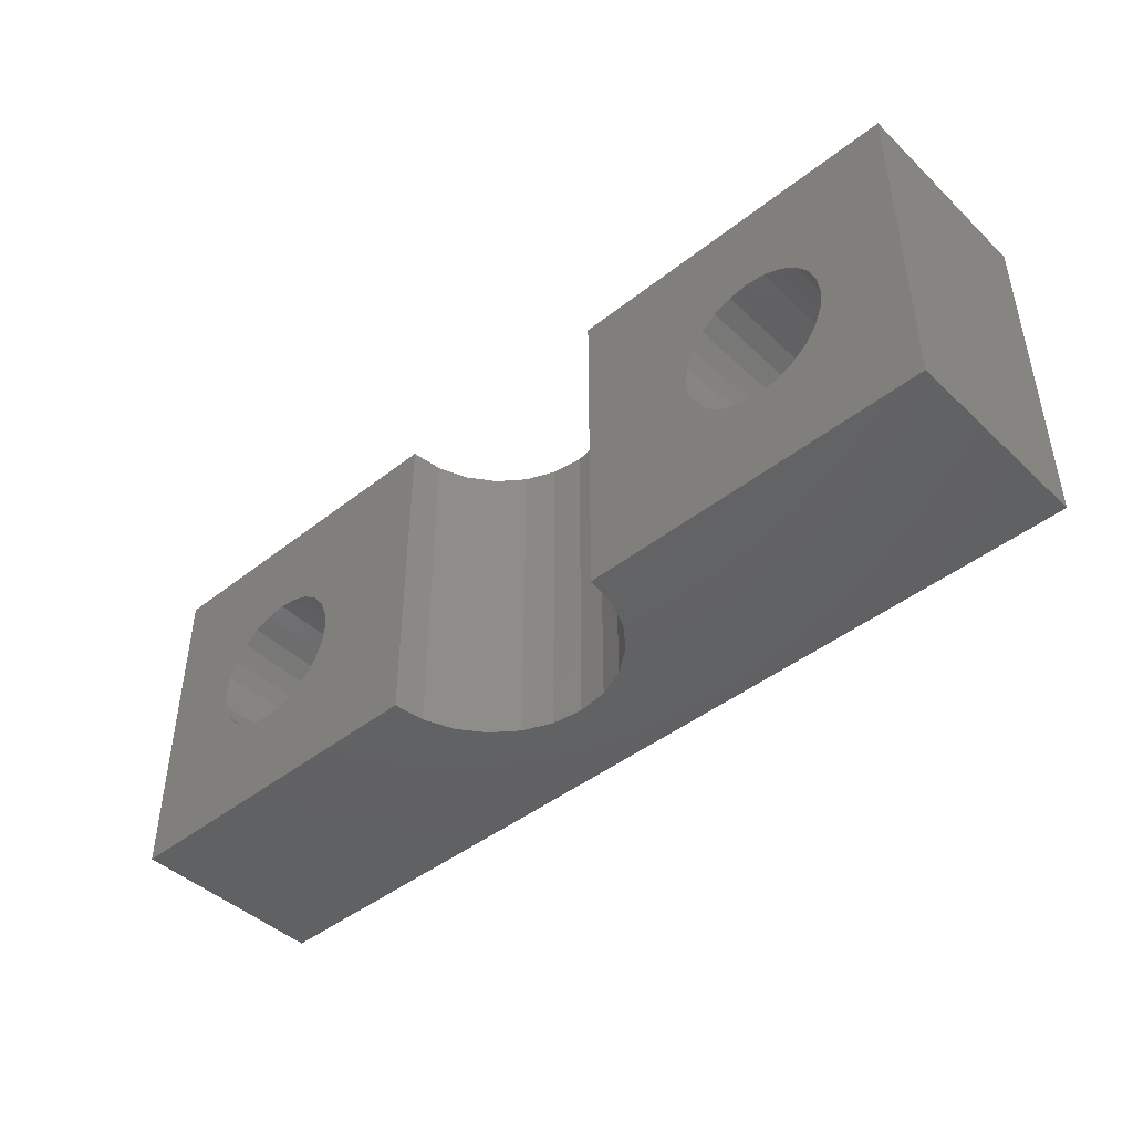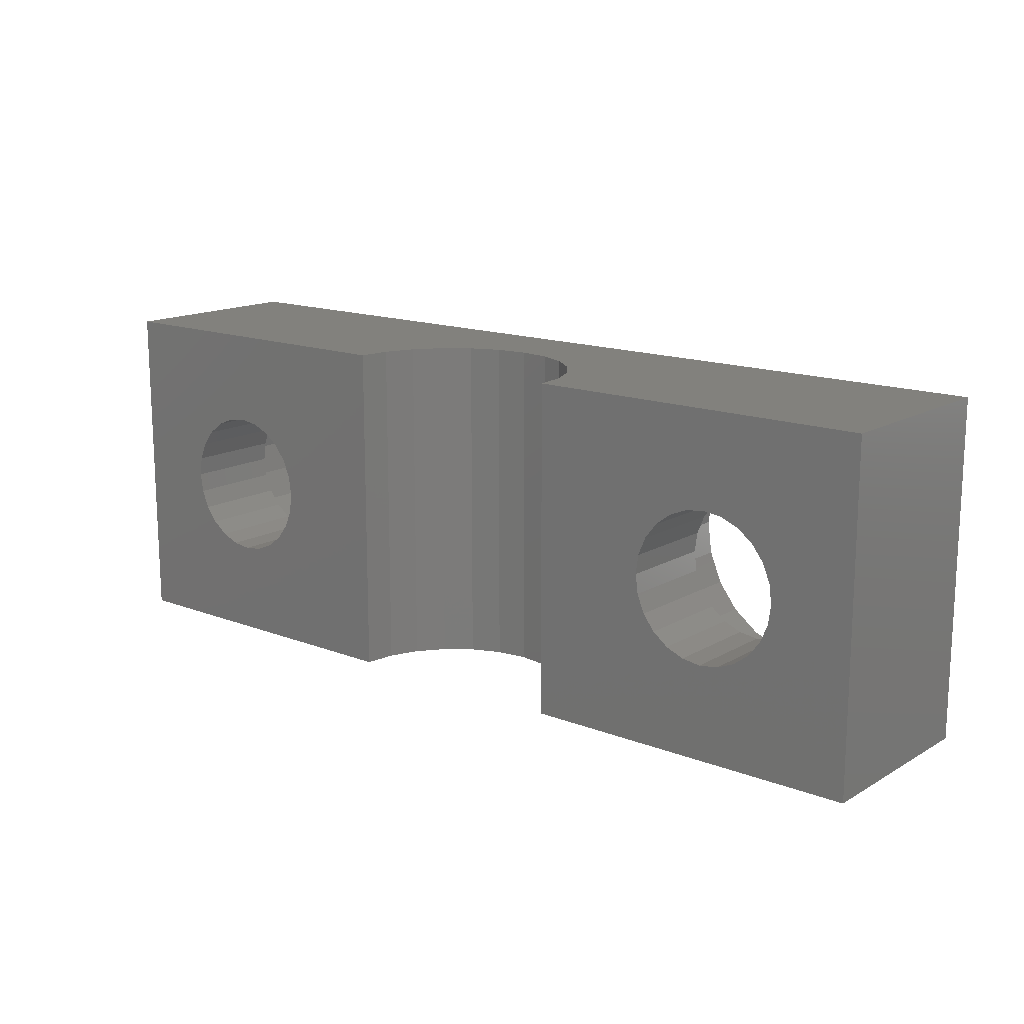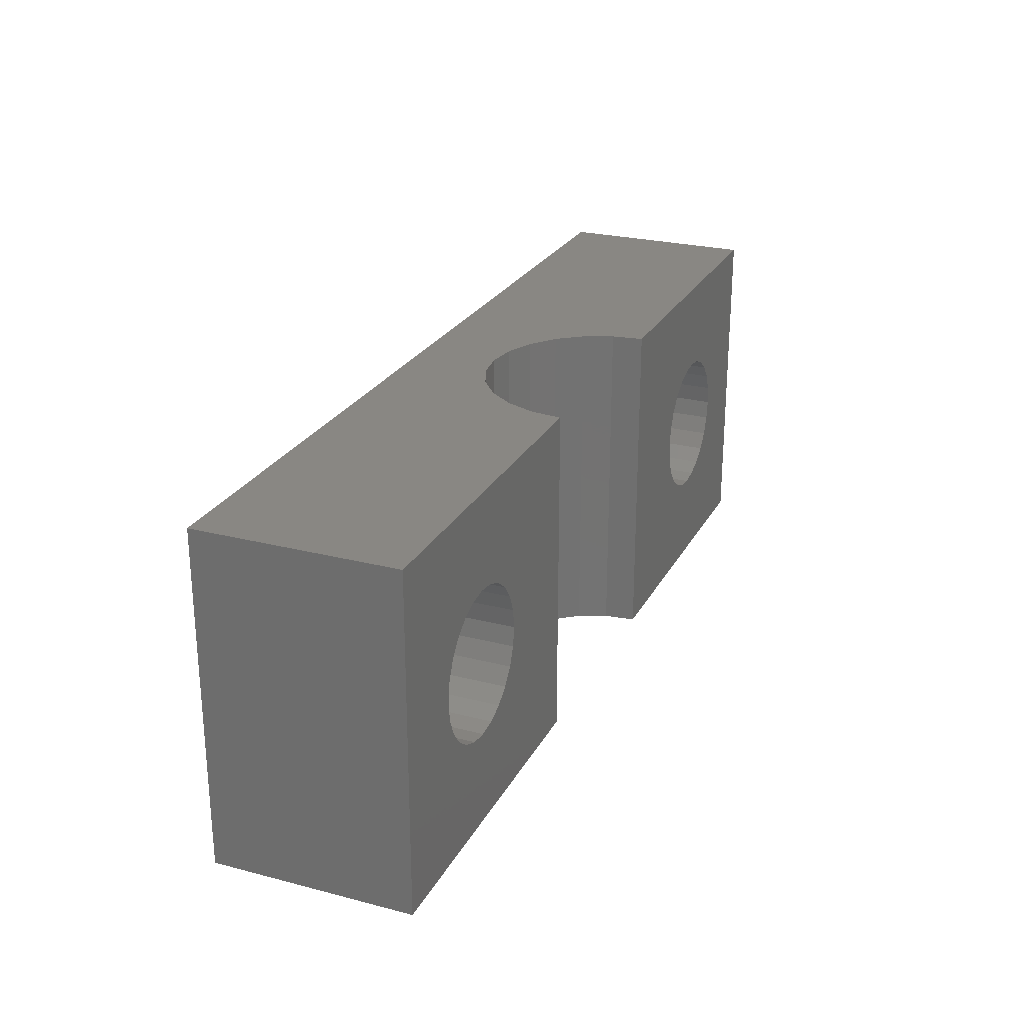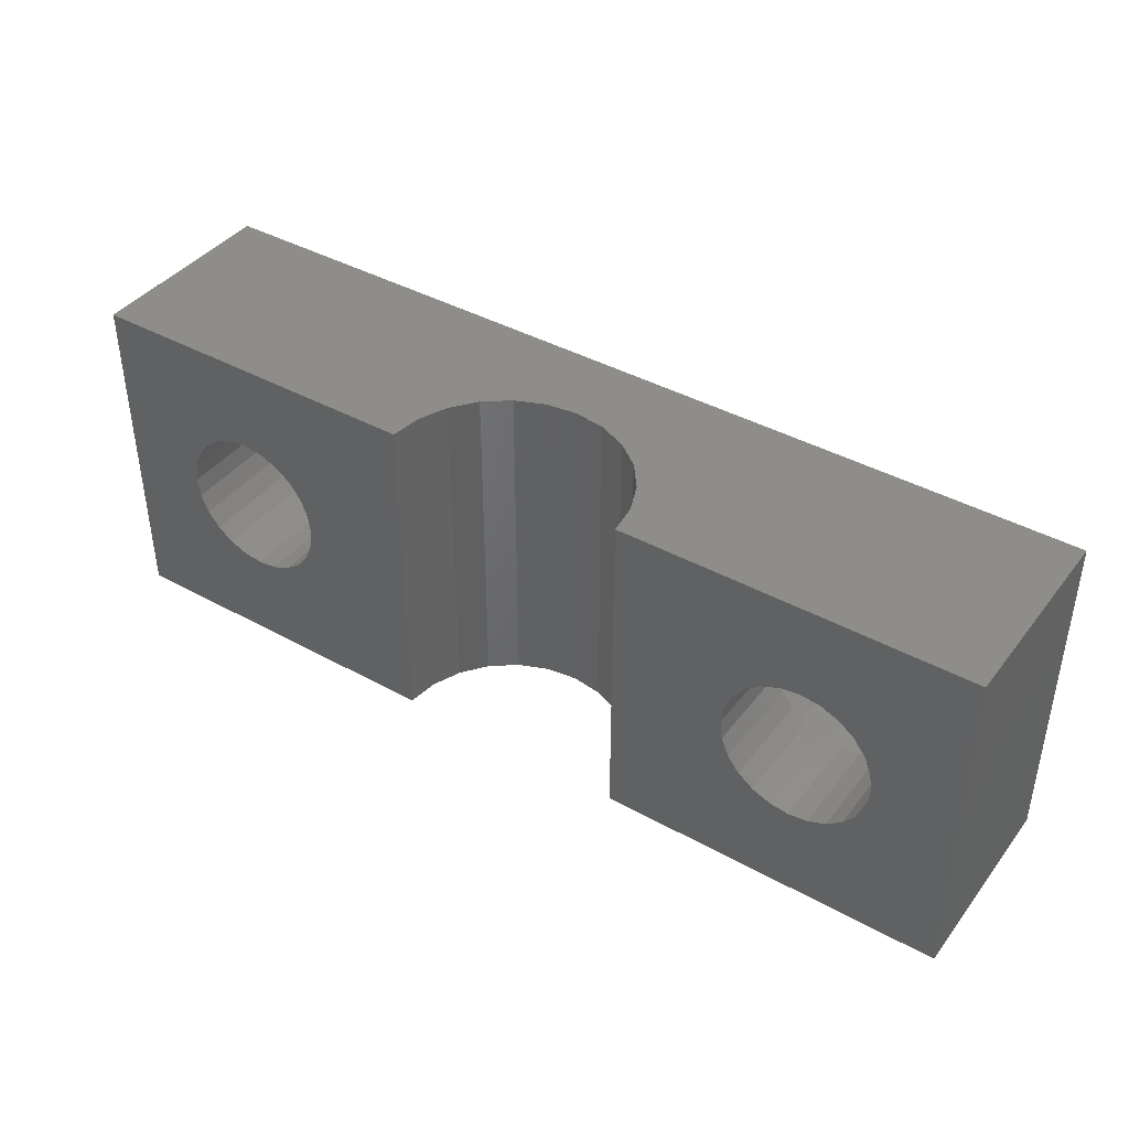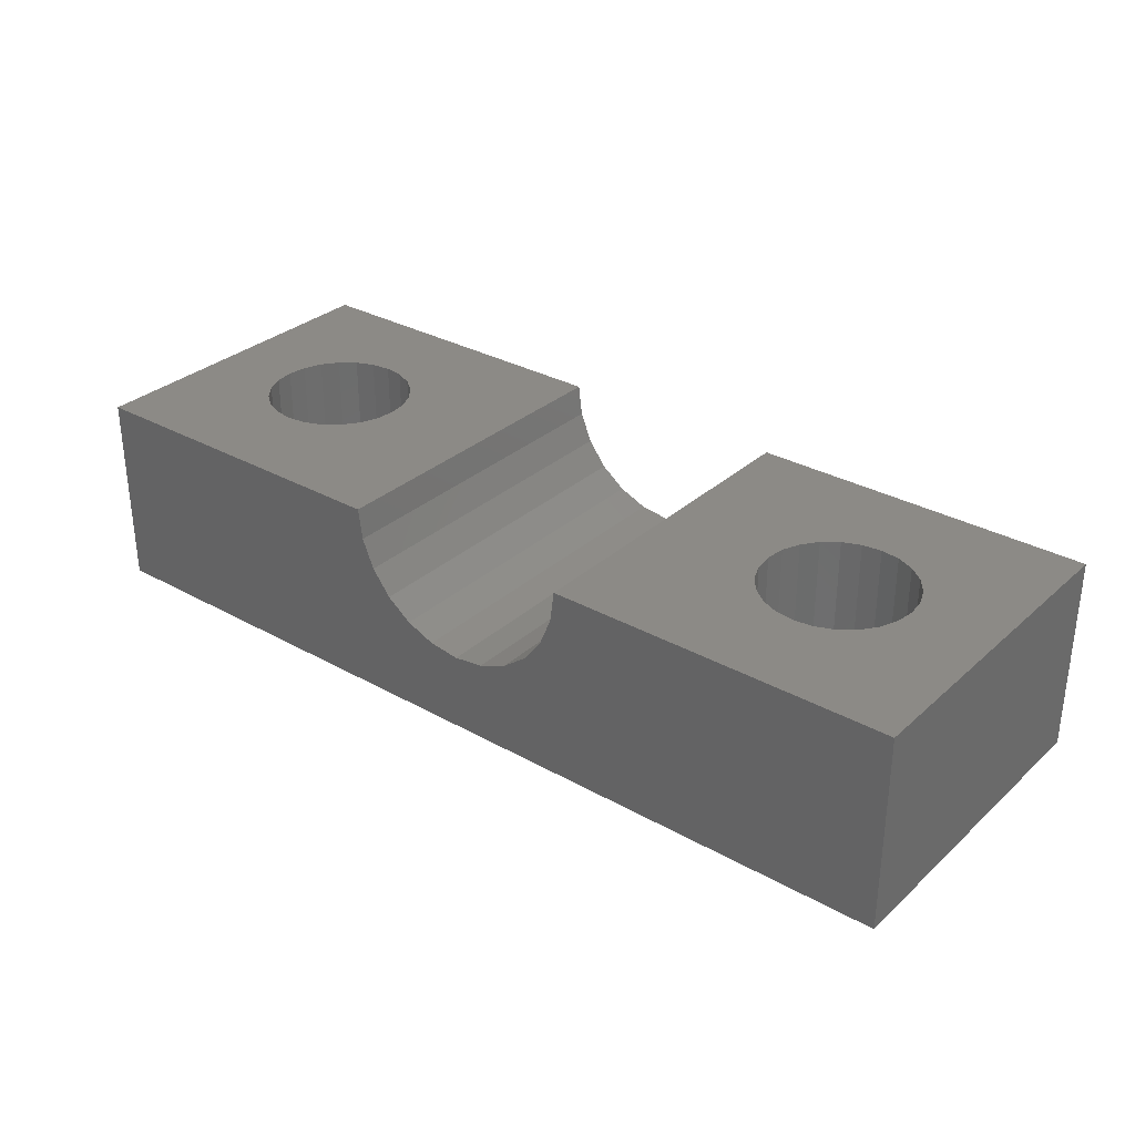
<metadata>
{"format":"stl","ext":"stl","renderer":"f3d","projection":"perspective","resolution":1024,"background":"white","views":[{"elev":-44.5,"azim":-137.5,"up":"+Z"},{"elev":15.1,"azim":-140.5,"up":"+Z"},{"elev":25.2,"azim":112.6,"up":"+Z"},{"elev":40.9,"azim":-146.0,"up":"+Z"},{"elev":31.3,"azim":-141.4,"up":"+Y"}]}
</metadata>
<code>
# stl→obj: 228 verts, 460 faces
v -3.01e-09 -1.96e-09 7
v -7.099e-10 -4 0.2
v -3.658e-09 -4 7
v -6.185e-11 -3.483e-11 0.2
v 4.599 -1.916e-09 3.988
v 4.65 -2 3.6
v 4.599 -2 3.988
v 4.65 -1.848e-09 3.6
v 4.449 -1.965e-09 4.35
v 4.449 -2 4.35
v 4.211 -1.992e-09 4.661
v 4.211 -2 4.661
v 3.9 -1.995e-09 4.899
v 3.9 -2 4.899
v 3.538 -1.975e-09 5.049
v 3.538 -2 5.049
v 3.15 -1.931e-09 5.1
v 3.15 -2 5.1
v 2.762 -1.868e-09 5.049
v 2.762 -2 5.049
v 2.4 -1.789e-09 4.899
v 2.4 -2 4.899
v 2.089 -1.7e-09 4.661
v 2.089 -2 4.661
v 1.851 -2 4.35
v 1.851 -1.608e-09 4.35
v 1.701 -2 3.988
v 1.701 -1.517e-09 3.988
v 1.65 -2 3.6
v 1.65 -1.435e-09 3.6
v 1.701 -2 3.212
v 1.701 -1.367e-09 3.212
v 1.851 -2 2.85
v 1.851 -1.318e-09 2.85
v 2.089 -2 2.539
v 2.089 -1.291e-09 2.539
v 2.4 -2 2.301
v 2.4 -1.287e-09 2.301
v 2.762 -2 2.151
v 2.762 -1.308e-09 2.151
v 3.15 -2 2.1
v 3.15 -1.352e-09 2.1
v 3.538 -2 2.151
v 3.538 -1.415e-09 2.151
v 3.9 -2 2.301
v 3.9 -1.494e-09 2.301
v 4.211 -2 2.539
v 4.211 -1.582e-09 2.539
v 4.449 -1.675e-09 2.85
v 4.449 -2 2.85
v 4.599 -1.766e-09 3.212
v 4.599 -2 3.212
v 18.7 -4 0.2
v 16.2 -4 1.185
v 15.55 -4 1.1
v 16.8 -4 1.435
v 17.32 -4 1.832
v 17.72 -4 2.35
v 17.96 -4 2.953
v 18.7 -4 7
v 18.05 -4 3.6
v 17.96 -4 4.247
v 17.72 -4 4.85
v 17.32 -4 5.368
v 16.8 -4 5.765
v 16.2 -4 6.015
v 15.55 -4 6.1
v 3.15 -4 6.1
v 0.7352 -4 2.953
v 0.9849 -4 2.35
v 1.382 -4 1.832
v 1.9 -4 1.435
v 2.503 -4 1.185
v 3.15 -4 1.1
v 0.65 -4 3.6
v 0.7352 -4 4.247
v 0.9849 -4 4.85
v 1.382 -4 5.368
v 1.9 -4 5.765
v 2.503 -4 6.015
v 14.9 -4 1.185
v 3.797 -4 1.185
v 14.3 -4 1.435
v 4.4 -4 1.435
v 13.78 -4 1.832
v 4.918 -4 1.832
v 13.38 -4 2.35
v 5.315 -4 2.35
v 13.14 -4 2.953
v 5.565 -4 2.953
v 13.05 -4 3.6
v 5.65 -4 3.6
v 13.14 -4 4.247
v 5.565 -4 4.247
v 13.38 -4 4.85
v 5.315 -4 4.85
v 13.78 -4 5.368
v 4.918 -4 5.368
v 14.3 -4 5.765
v 4.4 -4 5.765
v 14.9 -4 6.015
v 4.099 -4 5.89
v 3.797 -4 6.015
v 8.729 -2.318 0.2
v 8.15 -2.078 0.2
v 7.653 -1.697 0.2
v 7.272 -1.2 0.2
v 7.032 -0.6212 0.2
v 6.95 -1.786e-09 0.2
v 9.35 -2.4 0.2
v 9.971 -2.318 0.2
v 10.55 -2.078 0.2
v 11.05 -1.697 0.2
v 11.43 -1.2 0.2
v 11.67 -0.6212 0.2
v 11.75 -1.899e-09 0.2
v 18.7 -1.607e-10 0.2
v 18.7 -2.367e-09 7
v 14.1 -2 3.212
v 14.05 -1.814e-09 3.6
v 14.05 -2 3.6
v 14.1 -1.725e-09 3.212
v 14.25 -2 2.85
v 14.25 -1.631e-09 2.85
v 14.49 -2 2.539
v 14.49 -1.537e-09 2.539
v 14.8 -1.451e-09 2.301
v 14.8 -2 2.301
v 15.16 -1.377e-09 2.151
v 15.16 -2 2.151
v 15.55 -1.322e-09 2.1
v 15.55 -2 2.1
v 15.94 -1.288e-09 2.151
v 15.94 -2 2.151
v 16.3 -1.278e-09 2.301
v 16.3 -2 2.301
v 16.61 -1.294e-09 2.539
v 16.61 -2 2.539
v 16.85 -1.332e-09 2.85
v 16.85 -2 2.85
v 17 -1.392e-09 3.212
v 17 -2 3.212
v 17.05 -1.469e-09 3.6
v 17.05 -2 3.6
v 17 -1.558e-09 3.988
v 17 -2 3.988
v 16.85 -1.652e-09 4.35
v 16.85 -2 4.35
v 16.61 -1.746e-09 4.661
v 16.61 -2 4.661
v 16.3 -2 4.899
v 16.3 -1.832e-09 4.899
v 15.94 -2 5.049
v 15.94 -1.906e-09 5.049
v 15.55 -2 5.1
v 15.55 -1.961e-09 5.1
v 15.16 -2 5.049
v 15.16 -1.995e-09 5.049
v 14.8 -2 4.899
v 14.8 -2.004e-09 4.899
v 14.49 -2 4.661
v 14.49 -1.989e-09 4.661
v 14.25 -2 4.35
v 14.25 -1.95e-09 4.35
v 14.1 -2 3.988
v 14.1 -1.89e-09 3.988
v 3.797 -2 1.185
v 2.503 -2 1.185
v 3.15 -2 1.1
v 4.4 -2 1.435
v 1.9 -2 1.435
v 4.918 -2 1.832
v 1.382 -2 1.832
v 5.315 -2 2.35
v 5.565 -2 2.953
v 5.65 -2 3.6
v 5.565 -2 4.247
v 5.315 -2 4.85
v 4.918 -2 5.368
v 0.9849 -2 2.35
v 0.7352 -2 2.953
v 0.65 -2 3.6
v 0.7352 -2 4.247
v 0.9849 -2 4.85
v 1.382 -2 5.368
v 4.4 -2 5.765
v 1.9 -2 5.765
v 4.099 -2 5.89
v 2.503 -2 6.015
v 3.797 -2 6.015
v 3.15 -2 6.1
v 17.72 -2 2.35
v 17.32 -2 1.832
v 17.96 -2 2.953
v 18.05 -2 3.6
v 17.96 -2 4.247
v 17.72 -2 4.85
v 17.32 -2 5.368
v 13.78 -2 5.368
v 14.3 -2 5.765
v 16.8 -2 5.765
v 14.9 -2 6.015
v 16.2 -2 6.015
v 15.55 -2 6.1
v 16.2 -2 1.185
v 14.9 -2 1.185
v 15.55 -2 1.1
v 16.8 -2 1.435
v 14.3 -2 1.435
v 13.78 -2 1.832
v 13.38 -2 2.35
v 13.14 -2 2.953
v 13.05 -2 3.6
v 13.14 -2 4.247
v 13.38 -2 4.85
v 8.729 -2.318 7
v 8.15 -2.078 7
v 7.653 -1.697 7
v 7.272 -1.2 7
v 7.032 -0.6212 7
v 6.95 -1.786e-09 7
v 9.35 -2.4 7
v 9.971 -2.318 7
v 10.55 -2.078 7
v 11.05 -1.697 7
v 11.43 -1.2 7
v 11.67 -0.6212 7
v 11.75 -1.899e-09 7
f 1 2 3
f 2 1 4
f 5 6 7
f 6 5 8
f 9 7 10
f 7 9 5
f 11 10 12
f 10 11 9
f 13 12 14
f 12 13 11
f 15 14 16
f 14 15 13
f 17 16 18
f 16 17 15
f 19 18 20
f 18 19 17
f 21 20 22
f 20 21 19
f 23 22 24
f 22 23 21
f 25 23 24
f 23 25 26
f 27 26 25
f 26 27 28
f 29 28 27
f 28 29 30
f 31 30 29
f 30 31 32
f 33 32 31
f 32 33 34
f 35 34 33
f 34 35 36
f 37 36 35
f 36 37 38
f 39 38 37
f 38 39 40
f 41 40 39
f 40 41 42
f 43 42 41
f 42 43 44
f 45 44 43
f 44 45 46
f 47 46 45
f 46 47 48
f 49 47 50
f 47 49 48
f 51 50 52
f 50 51 49
f 8 52 6
f 52 8 51
f 53 54 55
f 54 53 56
f 56 53 57
f 57 53 58
f 58 53 59
f 59 53 60
f 59 60 61
f 61 60 62
f 62 60 63
f 63 60 64
f 64 60 65
f 65 60 66
f 66 60 67
f 67 60 68
f 68 60 3
f 2 69 3
f 69 2 70
f 70 2 71
f 71 2 72
f 72 2 73
f 73 2 74
f 74 2 53
f 74 53 55
f 3 69 75
f 3 75 76
f 3 76 77
f 3 77 78
f 3 78 79
f 3 79 80
f 3 80 68
f 81 74 55
f 74 81 82
f 82 81 83
f 82 83 84
f 84 83 85
f 84 85 86
f 86 85 87
f 86 87 88
f 88 87 89
f 88 89 90
f 90 89 91
f 90 91 92
f 92 91 93
f 92 93 94
f 94 93 95
f 94 95 96
f 96 95 97
f 96 97 98
f 98 97 99
f 98 99 100
f 100 99 101
f 100 101 102
f 102 101 103
f 103 101 67
f 103 67 68
f 2 104 53
f 104 2 4
f 104 4 105
f 105 4 106
f 106 4 107
f 107 4 108
f 108 4 109
f 53 104 110
f 53 110 111
f 53 111 112
f 53 112 113
f 53 113 114
f 53 114 115
f 53 115 116
f 53 116 117
f 53 118 60
f 118 53 117
f 119 120 121
f 120 119 122
f 123 122 119
f 122 123 124
f 125 124 123
f 124 125 126
f 125 127 126
f 127 125 128
f 128 129 127
f 129 128 130
f 130 131 129
f 131 130 132
f 132 133 131
f 133 132 134
f 134 135 133
f 135 134 136
f 136 137 135
f 137 136 138
f 139 138 140
f 138 139 137
f 141 140 142
f 140 141 139
f 143 142 144
f 142 143 141
f 145 144 146
f 144 145 143
f 147 146 148
f 146 147 145
f 149 148 150
f 148 149 147
f 149 151 152
f 151 149 150
f 152 153 154
f 153 152 151
f 154 155 156
f 155 154 153
f 156 157 158
f 157 156 155
f 158 159 160
f 159 158 157
f 160 161 162
f 161 160 159
f 163 162 161
f 162 163 164
f 165 164 163
f 164 165 166
f 121 166 165
f 166 121 120
f 167 168 169
f 168 167 170
f 168 170 171
f 171 170 172
f 171 172 173
f 173 172 174
f 173 174 41
f 41 174 43
f 43 174 45
f 45 174 47
f 47 174 175
f 47 175 50
f 50 175 52
f 52 175 176
f 52 176 6
f 6 176 177
f 6 177 7
f 7 177 10
f 10 177 178
f 10 178 12
f 12 178 14
f 14 178 179
f 14 179 16
f 16 179 18
f 41 180 173
f 180 41 39
f 180 39 37
f 180 37 35
f 180 35 181
f 181 35 33
f 181 33 31
f 181 31 182
f 182 31 29
f 182 29 27
f 182 27 183
f 183 27 25
f 183 25 184
f 184 25 24
f 184 24 22
f 184 22 185
f 185 22 20
f 185 20 18
f 185 18 179
f 185 179 186
f 185 186 187
f 187 186 188
f 187 188 189
f 189 188 190
f 189 190 191
f 178 94 96
f 94 178 177
f 179 96 98
f 96 179 178
f 186 98 100
f 98 186 179
f 188 100 102
f 100 188 186
f 190 102 103
f 102 190 188
f 191 103 68
f 103 191 190
f 189 68 80
f 68 189 191
f 187 80 79
f 80 187 189
f 185 79 78
f 79 185 187
f 77 185 78
f 185 77 184
f 76 184 77
f 184 76 183
f 75 183 76
f 183 75 182
f 69 182 75
f 182 69 181
f 70 181 69
f 181 70 180
f 71 180 70
f 180 71 173
f 72 173 71
f 173 72 171
f 73 171 72
f 171 73 168
f 74 168 73
f 168 74 169
f 82 169 74
f 169 82 167
f 84 167 82
f 167 84 170
f 86 170 84
f 170 86 172
f 174 86 88
f 86 174 172
f 175 88 90
f 88 175 174
f 176 90 92
f 90 176 175
f 177 92 94
f 92 177 176
f 192 132 193
f 132 192 134
f 134 192 136
f 136 192 138
f 138 192 194
f 138 194 140
f 140 194 142
f 142 194 195
f 142 195 144
f 144 195 196
f 144 196 146
f 146 196 148
f 148 196 197
f 148 197 150
f 150 197 151
f 151 197 198
f 151 198 153
f 153 198 155
f 155 198 199
f 199 198 200
f 200 198 201
f 200 201 202
f 202 201 203
f 202 203 204
f 205 206 207
f 206 205 208
f 206 208 209
f 209 208 193
f 209 193 210
f 210 193 211
f 211 193 132
f 211 132 130
f 211 130 128
f 211 128 125
f 211 125 212
f 212 125 123
f 212 123 119
f 212 119 213
f 213 119 121
f 213 121 165
f 213 165 214
f 214 165 163
f 214 163 215
f 215 163 161
f 215 161 159
f 215 159 199
f 199 159 157
f 199 157 155
f 91 214 93
f 214 91 213
f 89 213 91
f 213 89 212
f 87 212 89
f 212 87 211
f 85 211 87
f 211 85 210
f 85 209 210
f 209 85 83
f 83 206 209
f 206 83 81
f 81 207 206
f 207 81 55
f 55 205 207
f 205 55 54
f 54 208 205
f 208 54 56
f 56 193 208
f 193 56 57
f 192 57 58
f 57 192 193
f 194 58 59
f 58 194 192
f 195 59 61
f 59 195 194
f 196 61 62
f 61 196 195
f 197 62 63
f 62 197 196
f 198 63 64
f 63 198 197
f 198 65 201
f 65 198 64
f 201 66 203
f 66 201 65
f 203 67 204
f 67 203 66
f 204 101 202
f 101 204 67
f 202 99 200
f 99 202 101
f 200 97 199
f 97 200 99
f 95 199 97
f 199 95 215
f 93 215 95
f 215 93 214
f 3 216 1
f 216 3 60
f 1 216 217
f 1 217 218
f 1 218 219
f 1 219 220
f 1 220 221
f 216 60 222
f 222 60 223
f 223 60 224
f 224 60 225
f 225 60 226
f 226 60 227
f 227 60 228
f 228 60 118
f 4 38 109
f 38 4 36
f 36 4 34
f 34 4 1
f 109 38 40
f 109 40 42
f 34 1 32
f 32 1 30
f 30 1 28
f 28 1 26
f 26 1 23
f 23 1 21
f 21 1 19
f 19 1 17
f 109 49 221
f 49 109 48
f 48 109 46
f 46 109 44
f 44 109 42
f 221 49 51
f 221 51 8
f 221 8 5
f 221 5 9
f 221 9 11
f 221 11 13
f 221 13 15
f 221 15 17
f 221 17 1
f 109 220 108
f 220 109 221
f 108 219 107
f 219 108 220
f 107 218 106
f 218 107 219
f 218 105 106
f 105 218 217
f 217 104 105
f 104 217 216
f 216 110 104
f 110 216 222
f 222 111 110
f 111 222 223
f 223 112 111
f 112 223 224
f 224 113 112
f 113 224 225
f 226 113 225
f 113 226 114
f 227 114 226
f 114 227 115
f 228 115 227
f 115 228 116
f 116 127 117
f 127 116 126
f 126 116 124
f 124 116 228
f 117 127 129
f 117 129 131
f 124 228 122
f 122 228 120
f 120 228 166
f 166 228 164
f 164 228 162
f 162 228 160
f 160 228 158
f 158 228 156
f 117 139 118
f 139 117 137
f 137 117 135
f 135 117 133
f 133 117 131
f 118 139 141
f 118 141 143
f 118 143 145
f 118 145 147
f 118 147 149
f 118 149 152
f 118 152 154
f 118 154 156
f 118 156 228

</code>
